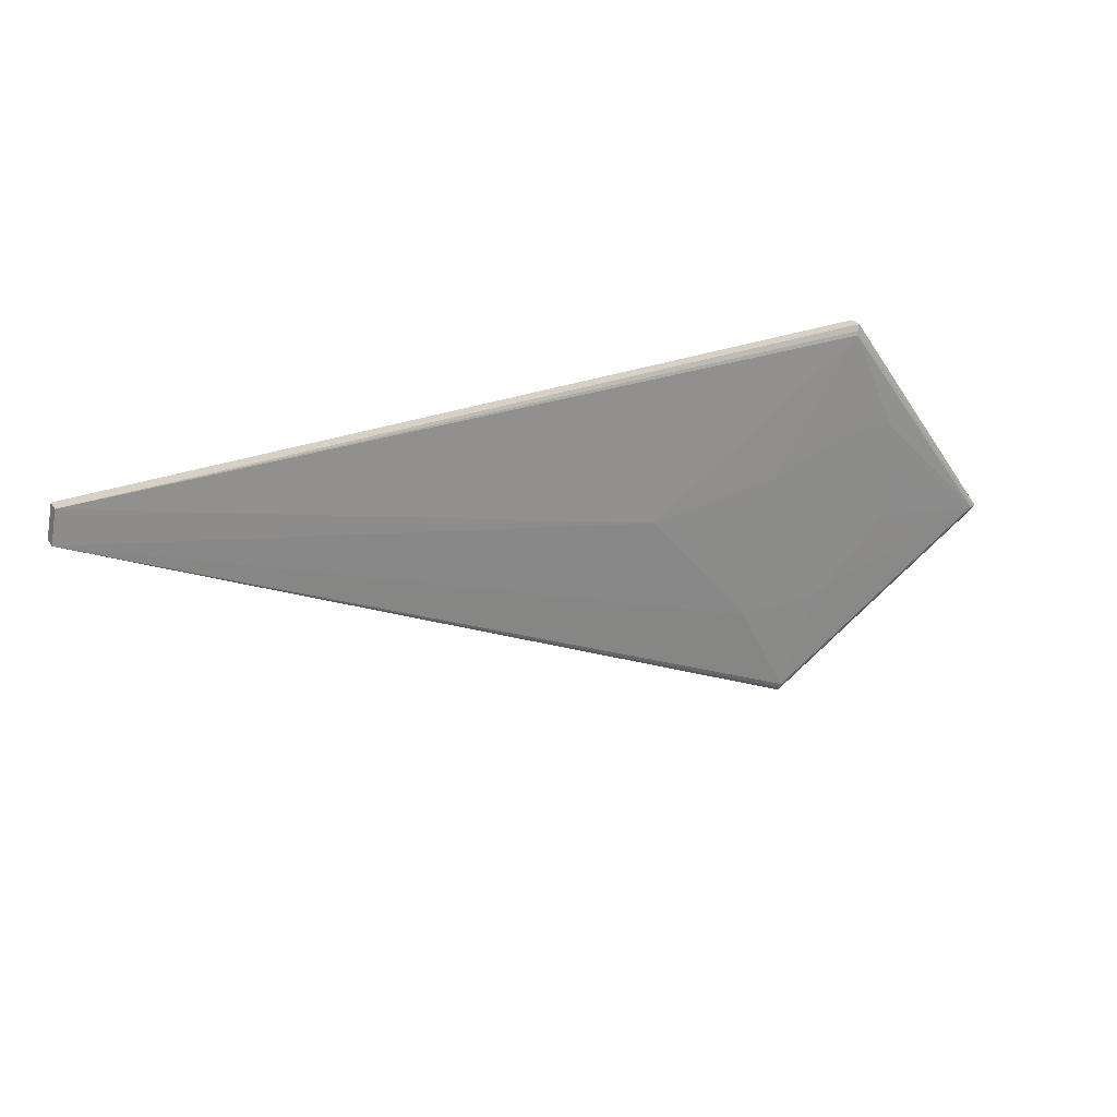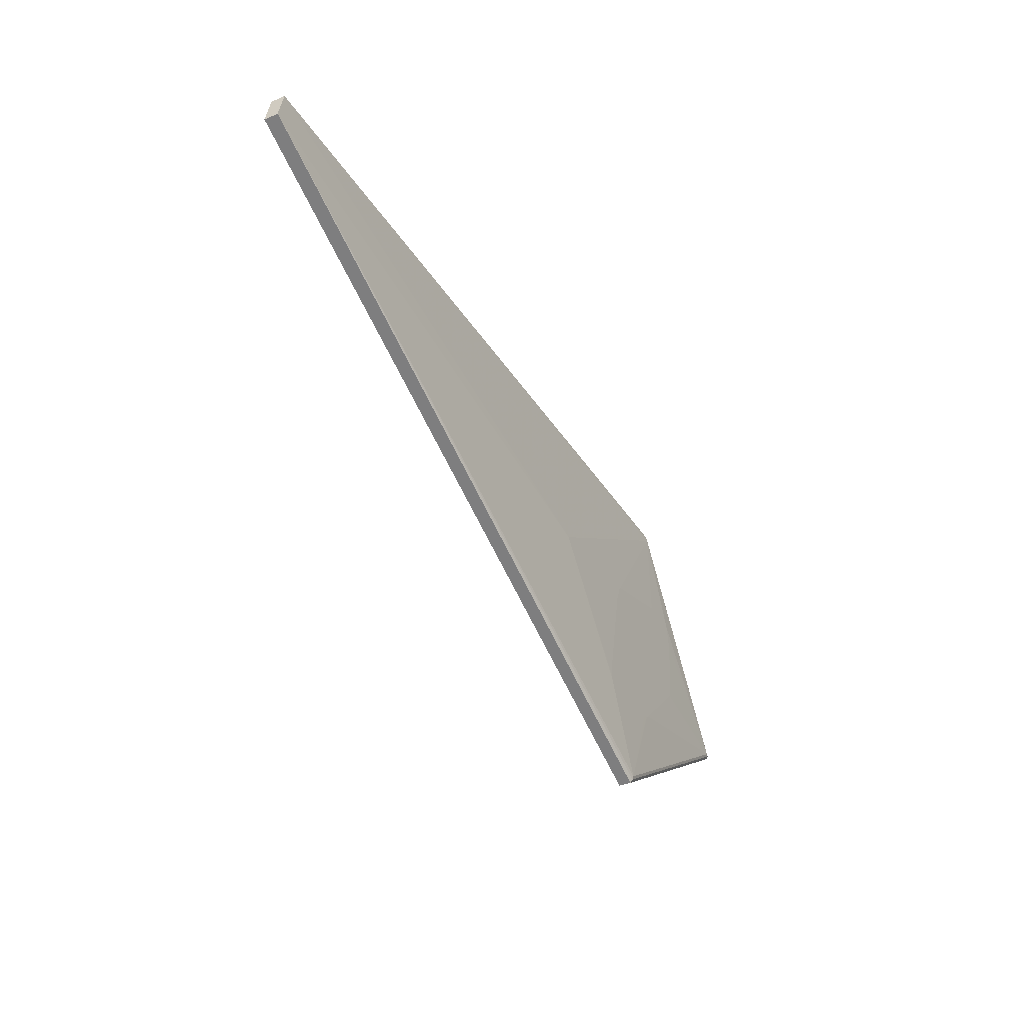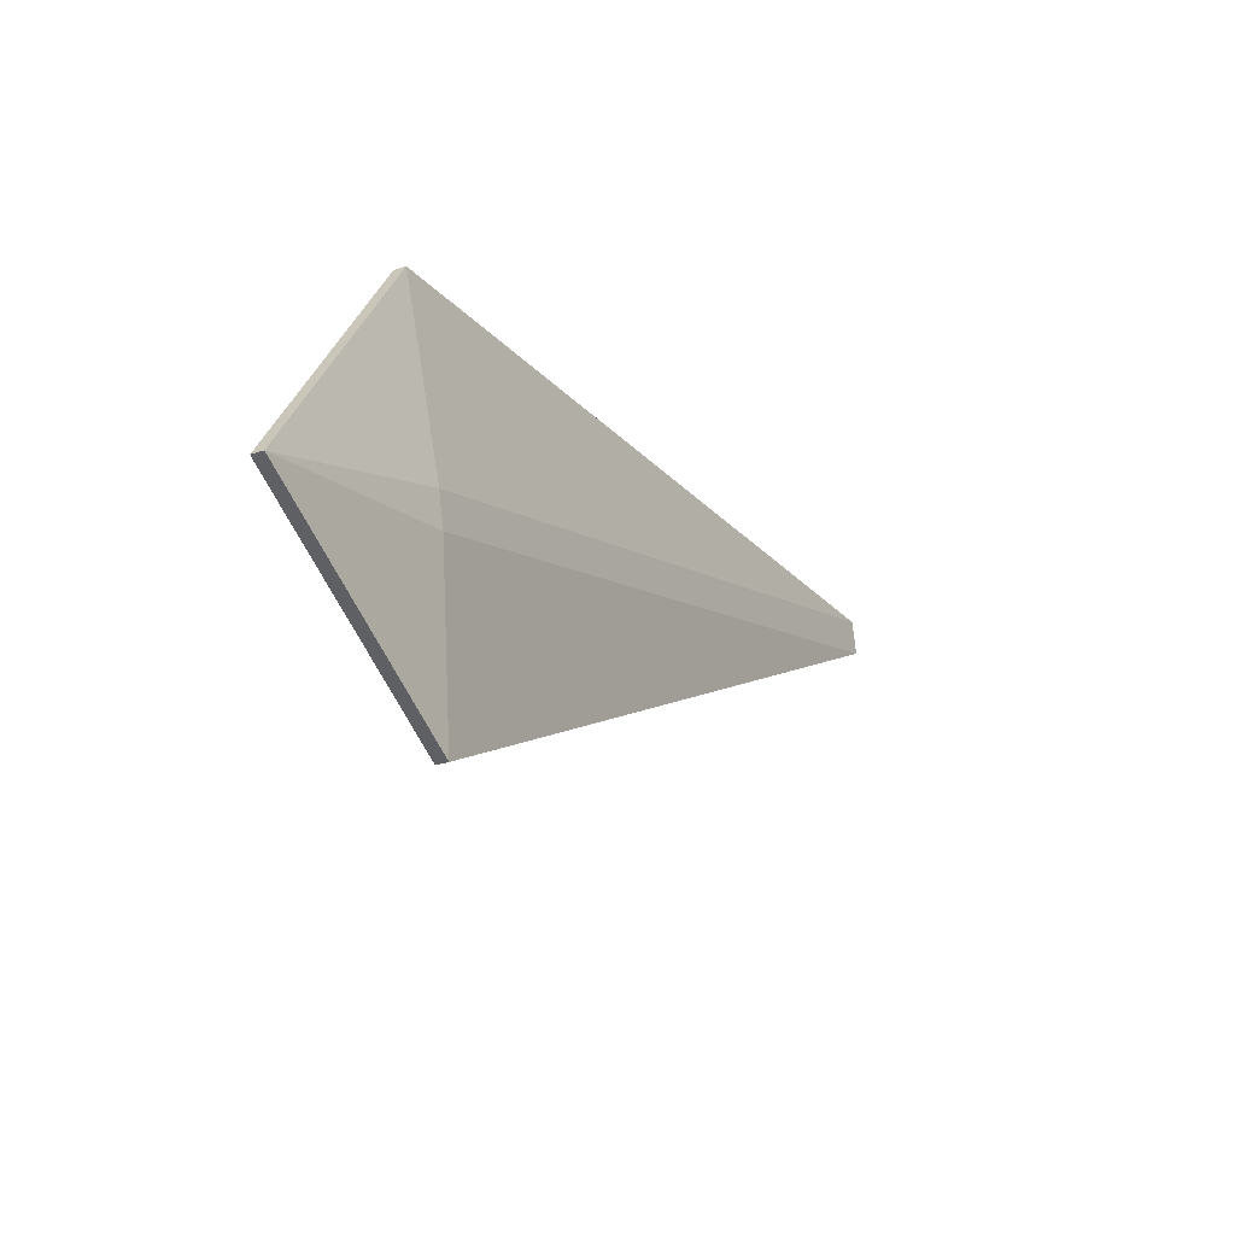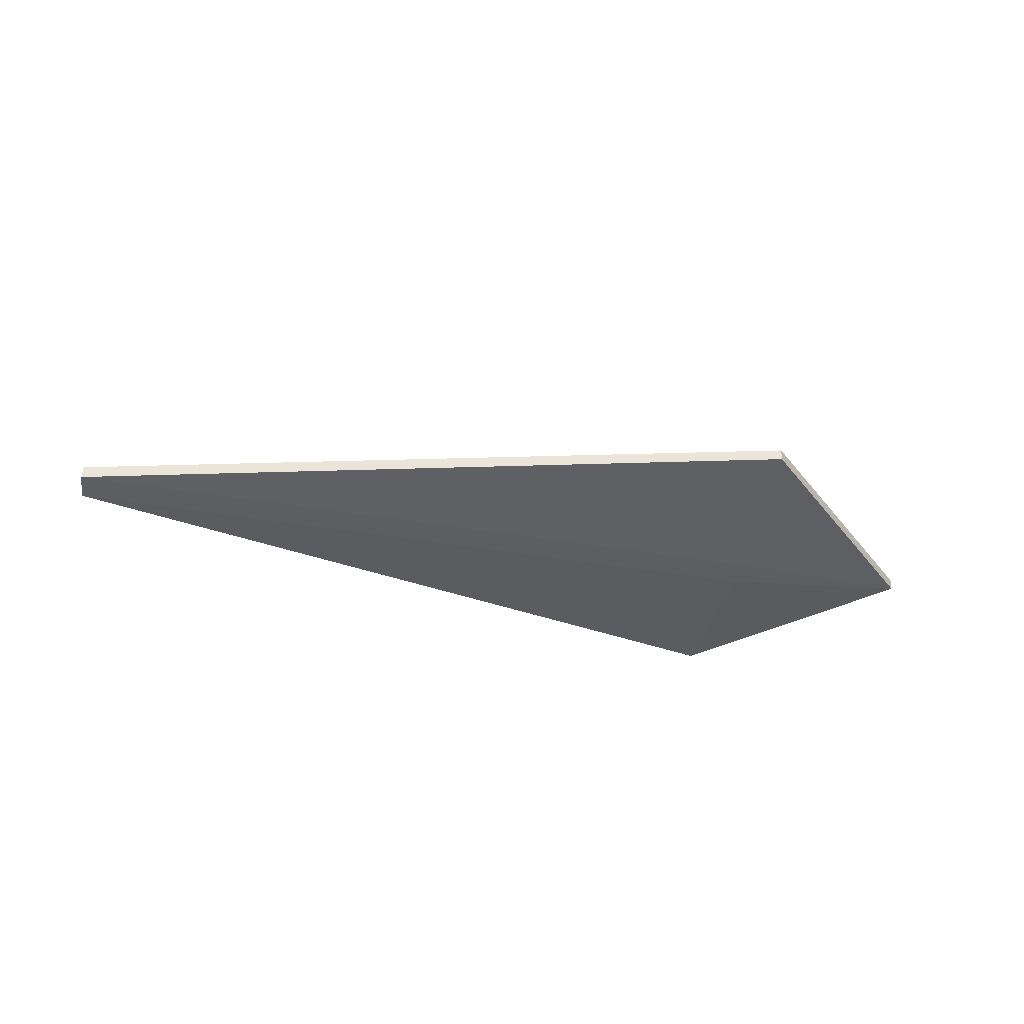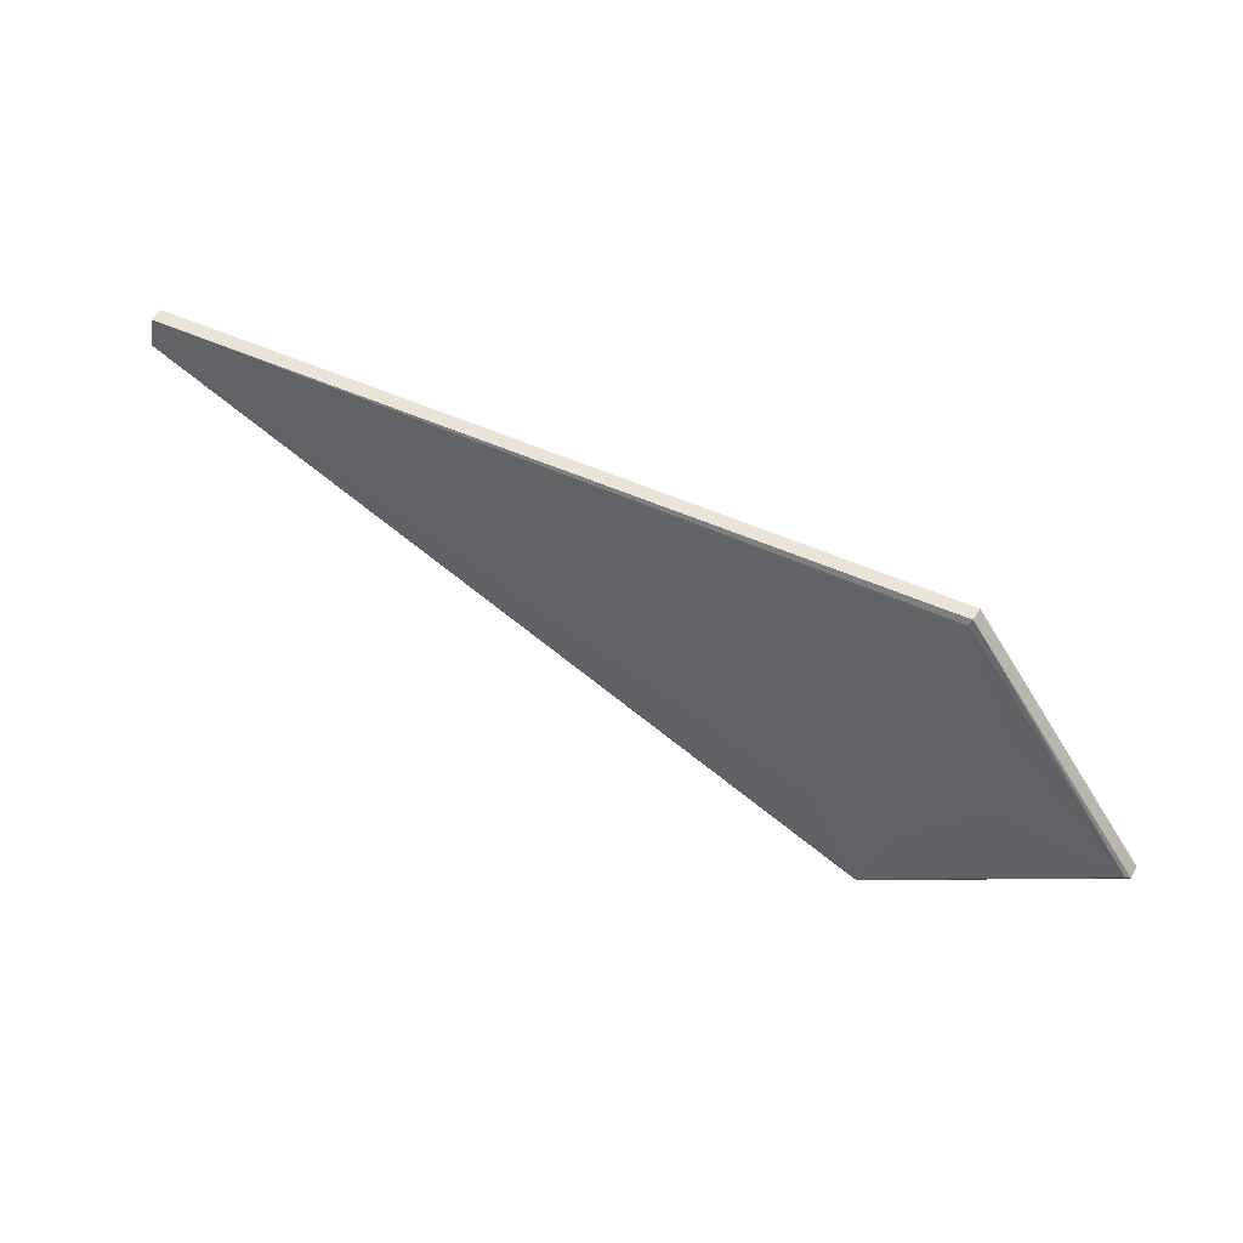
<metadata>
{"format":"obj","ext":"obj","renderer":"f3d","projection":"perspective","resolution":1024,"background":"white","views":[{"elev":25.3,"azim":-24.0,"up":"+Y"},{"elev":-41.2,"azim":-60.8,"up":"+Y"},{"elev":-20.6,"azim":122.4,"up":"+Y"},{"elev":-39.1,"azim":-19.7,"up":"+Z"},{"elev":48.4,"azim":31.2,"up":"+Y"}]}
</metadata>
<code>
v 0.1277 -0.03115 -0.00072
v 0.1293 -0.03124 -0.0007732
v 0.1294 -0.03103 -0.0007724
v 0.1225 -0.002107 -3.375e-05
v 0.134 0.01513 -9.774e-05
v 0.1344 0.01504 -0.00011
v 0.1344 0.01513 -0.00011
v 0.1306 0.01954 9.285e-05
v 0.1329 0.02051 3.678e-05
v 0.1331 0.04861 0.0005294
v 0.1339 0.05005 0.0005289
v 0.1339 0.05019 0.0005318
v 0.1338 0.05026 0.0005361
v 0.1315 0.05165 0.0006371
v 0.1245 0.06969 0.001184
v 0.1301 0.07214 0.001048
v 0.1301 0.07234 0.001051
v 0.1299 0.07253 0.00106
v 0.1296 0.07267 0.001072
v 0.1292 0.07276 0.001088
v 0.1286 0.07281 0.001106
v 0.128 0.07281 0.001127
v 0.1272 0.07277 0.001151
v 0.1264 0.07269 0.001177
v 0.1074 0.0537 0.001451
v 0.085 0.07191 0.002499
v 0.08462 0.07188 0.00251
v 0.08414 0.07178 0.002524
v 0.08377 0.07163 0.002533
v -0.009336 0.03758 0.004931
v -0.009735 0.03732 0.00494
v -0.01048 0.03649 0.004949
v -0.01111 0.03553 0.004952
v -0.01165 0.03446 0.00495
v -0.01459 0.01941 0.004777
v -0.01851 0.01638 0.004849
v -0.01882 0.01532 0.00484
v -0.01904 0.01418 0.004827
v -0.03974 -0.1035 0.003396
v -0.04002 -0.1046 0.003386
v -0.04019 -0.1057 0.00337
v -0.04024 -0.1069 0.003351
v -0.04019 -0.1081 0.003328
v -0.04004 -0.1093 0.003301
v -0.03979 -0.1106 0.003271
v -0.03946 -0.1118 0.003238
v -0.03904 -0.113 0.003203
v -0.03855 -0.1143 0.003165
v -0.03833 -0.1146 0.003152
v -0.03809 -0.1148 0.00314
v -0.03781 -0.1148 0.003131
v -0.03749 -0.1147 0.003123
v -0.0365 -0.114 0.003103
v 0.01875 -0.1026 0.001523
v 0.04907 -0.1092 0.0004279
v 0.04943 -0.1091 0.0004168
v 0.05 -0.109 0.0004009
v 0.05063 -0.1088 0.000384
v 0.05481 -0.1076 0.0002709
v 0.0552 -0.1074 0.0002607
v 0.05556 -0.1073 0.0002516
v 0.05592 -0.1071 0.000243
v 0.05632 -0.1069 0.0002342
v 0.05677 -0.1066 0.0002245
v 0.05732 -0.1063 0.0002133
v 0.05838 -0.1055 0.0001921
v 0.05943 -0.1048 0.0001715
v 0.05995 -0.1044 0.0001614
v 0.06037 -0.1041 0.0001535
v 0.06074 -0.1038 0.0001474
v 0.06106 -0.1034 0.0001426
v 0.06172 -0.1027 0.0001352
v -0.1474 0.01337 0.007666
v 0.08173 0.1833 0.002355
v 0.08118 0.179 0.003243
v 0.2506 -0.04585 -0.007186
v 0.2464 -0.04529 -0.006091
v 0.01466 -0.2166 -0.002615
v 0.01527 -0.2123 -0.001611
v 0.05526 -0.004538 -0.03262
v 0.049 -0.0396 -0.03305
v -0.7448 0.1018 0.01021
v -0.7385 0.1369 0.01063
v -0.739 0.1371 -0.004457
v -0.7453 0.1021 -0.00488
v 0.01373 -0.2207 -0.005042
v 0.08419 0.1896 4.902e-06
v 0.2547 -0.04634 -0.009711
v 0.0133 -0.2205 -0.01839
v 0.08376 0.1898 -0.01334
v 0.2543 -0.0461 -0.02305
f 88 86 89
f 85 81 89
f 89 86 85
f 90 80 84
f 84 81 85
f 84 80 81
f 88 90 87
f 90 84 87
f 85 86 82
f 82 84 85
f 81 80 91
f 88 89 91
f 91 89 81
f 91 90 88
f 91 80 90
f 79 77 67
f 83 74 87
f 83 87 84
f 84 82 83
f 75 74 83
f 83 73 75
f 82 73 83
f 17 77 75
f 76 74 75
f 75 77 76
f 87 74 76
f 88 87 76
f 76 86 88
f 77 79 78
f 78 76 77
f 86 76 78
f 78 82 86
f 78 79 82
f 7 3 77
f 77 3 2
f 2 71 77
f 77 17 12
f 65 64 79
f 67 69 65
f 65 69 64
f 57 56 79
f 67 77 68
f 68 69 67
f 77 69 68
f 77 71 70
f 70 69 77
f 3 7 6
f 6 2 3
f 66 79 67
f 67 65 66
f 66 65 79
f 61 60 79
f 79 62 61
f 79 60 59
f 59 57 79
f 60 61 59
f 2 1 59
f 56 57 55
f 79 56 55
f 28 29 27
f 75 28 27
f 72 59 64
f 2 59 72
f 64 69 72
f 69 70 72
f 71 2 72
f 72 70 71
f 11 6 7
f 11 7 77
f 77 12 11
f 11 12 17
f 48 73 82
f 63 61 62
f 79 64 63
f 63 62 79
f 64 59 63
f 63 59 61
f 57 59 58
f 58 55 57
f 18 17 75
f 75 19 18
f 52 58 53
f 55 58 52
f 54 59 1
f 54 46 59
f 1 4 54
f 54 4 46
f 73 46 45
f 59 46 47
f 47 58 59
f 53 58 47
f 47 52 53
f 73 48 47
f 47 46 73
f 75 22 21
f 6 11 13
f 13 11 17
f 2 6 5
f 6 13 5
f 8 4 1
f 16 13 17
f 73 34 33
f 33 32 73
f 34 32 33
f 75 73 31
f 73 32 31
f 26 27 29
f 26 24 23
f 26 23 22
f 26 22 75
f 75 27 26
f 23 24 20
f 22 23 20
f 20 21 22
f 20 18 19
f 20 19 75
f 75 21 20
f 17 18 20
f 20 16 17
f 24 16 20
f 2 5 9
f 9 1 2
f 9 8 1
f 4 8 25
f 46 4 25
f 25 35 46
f 49 50 52
f 49 47 48
f 52 47 49
f 49 48 82
f 82 79 49
f 79 50 49
f 55 52 51
f 52 50 51
f 79 55 51
f 51 50 79
f 73 43 42
f 46 37 44
f 37 39 44
f 44 42 43
f 44 45 46
f 44 43 73
f 73 45 44
f 38 37 73
f 36 37 46
f 46 35 36
f 36 32 34
f 73 37 36
f 36 34 73
f 10 9 5
f 10 5 13
f 13 16 10
f 9 10 14
f 14 16 24
f 14 10 16
f 8 9 15
f 15 25 8
f 9 14 15
f 15 14 24
f 24 26 15
f 73 42 41
f 40 44 39
f 42 44 40
f 40 41 42
f 40 39 37
f 37 38 40
f 40 38 73
f 73 41 40
f 35 25 30
f 25 15 30
f 32 36 30
f 30 36 35
f 30 15 26
f 30 31 32
f 30 26 29
f 30 29 28
f 30 28 75
f 75 31 30

</code>
